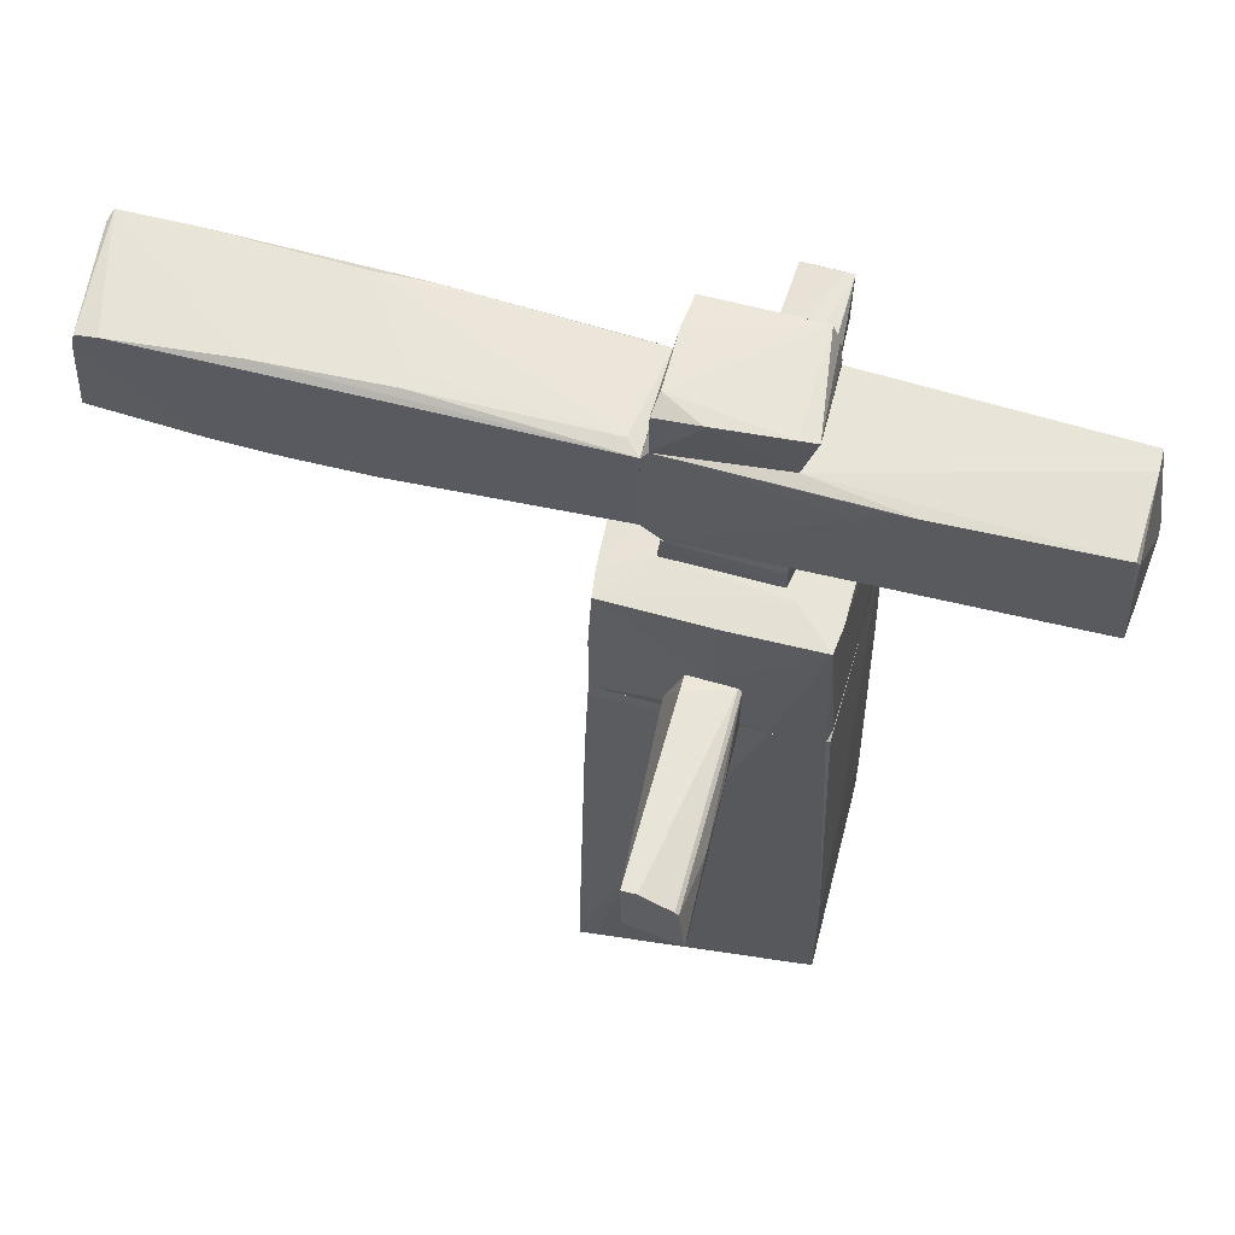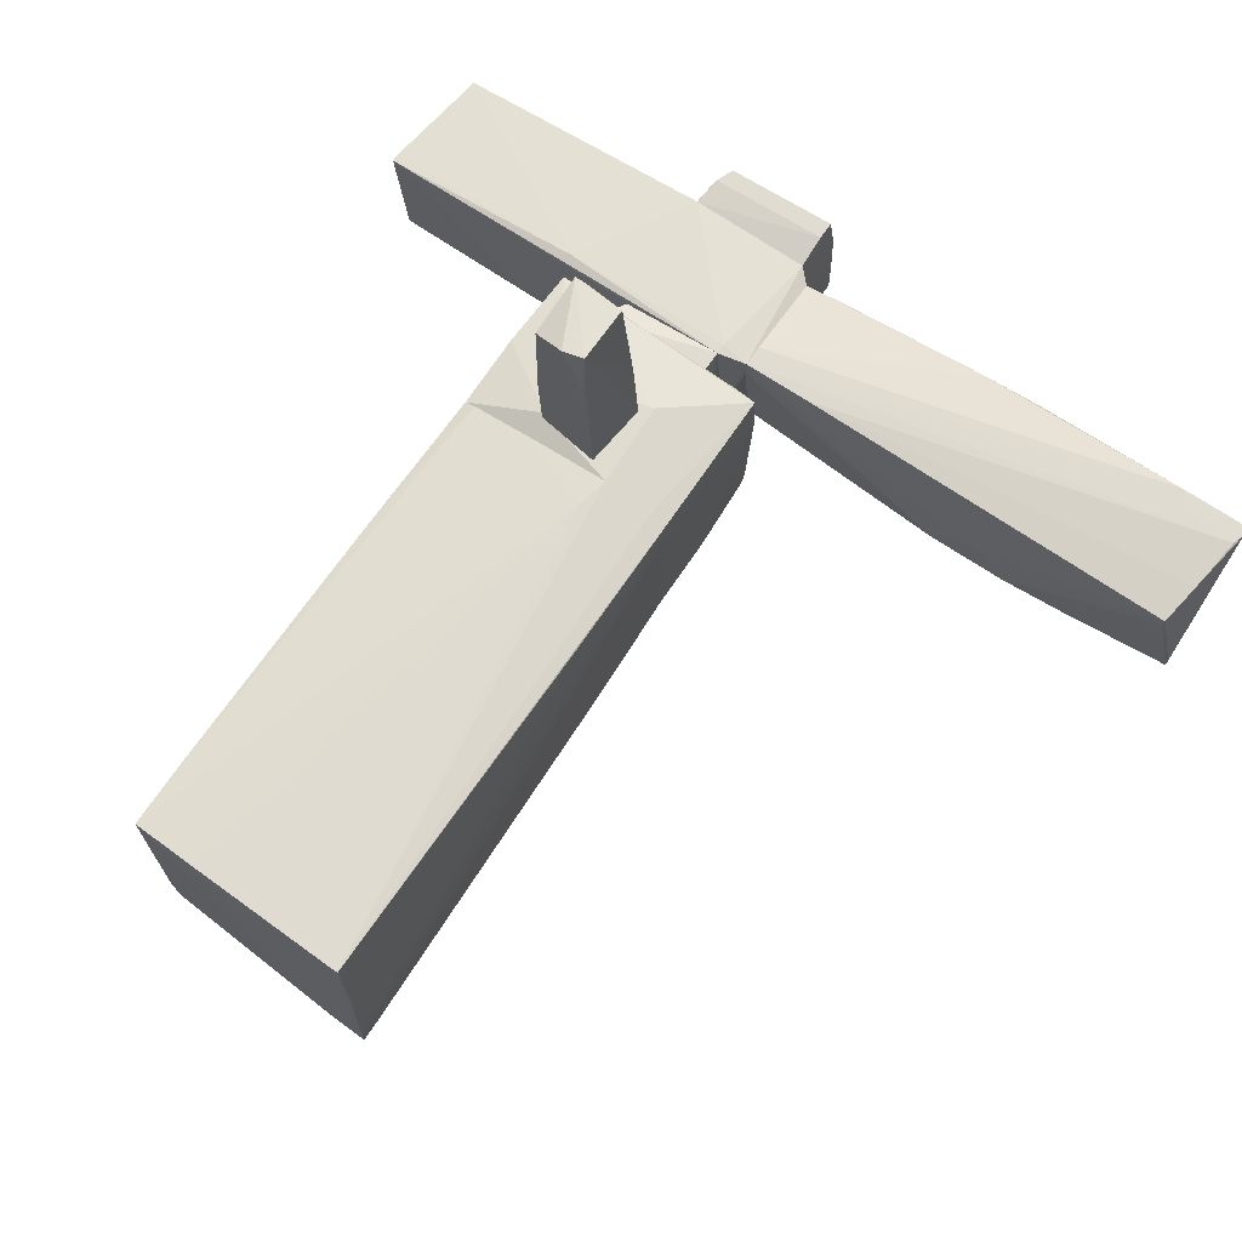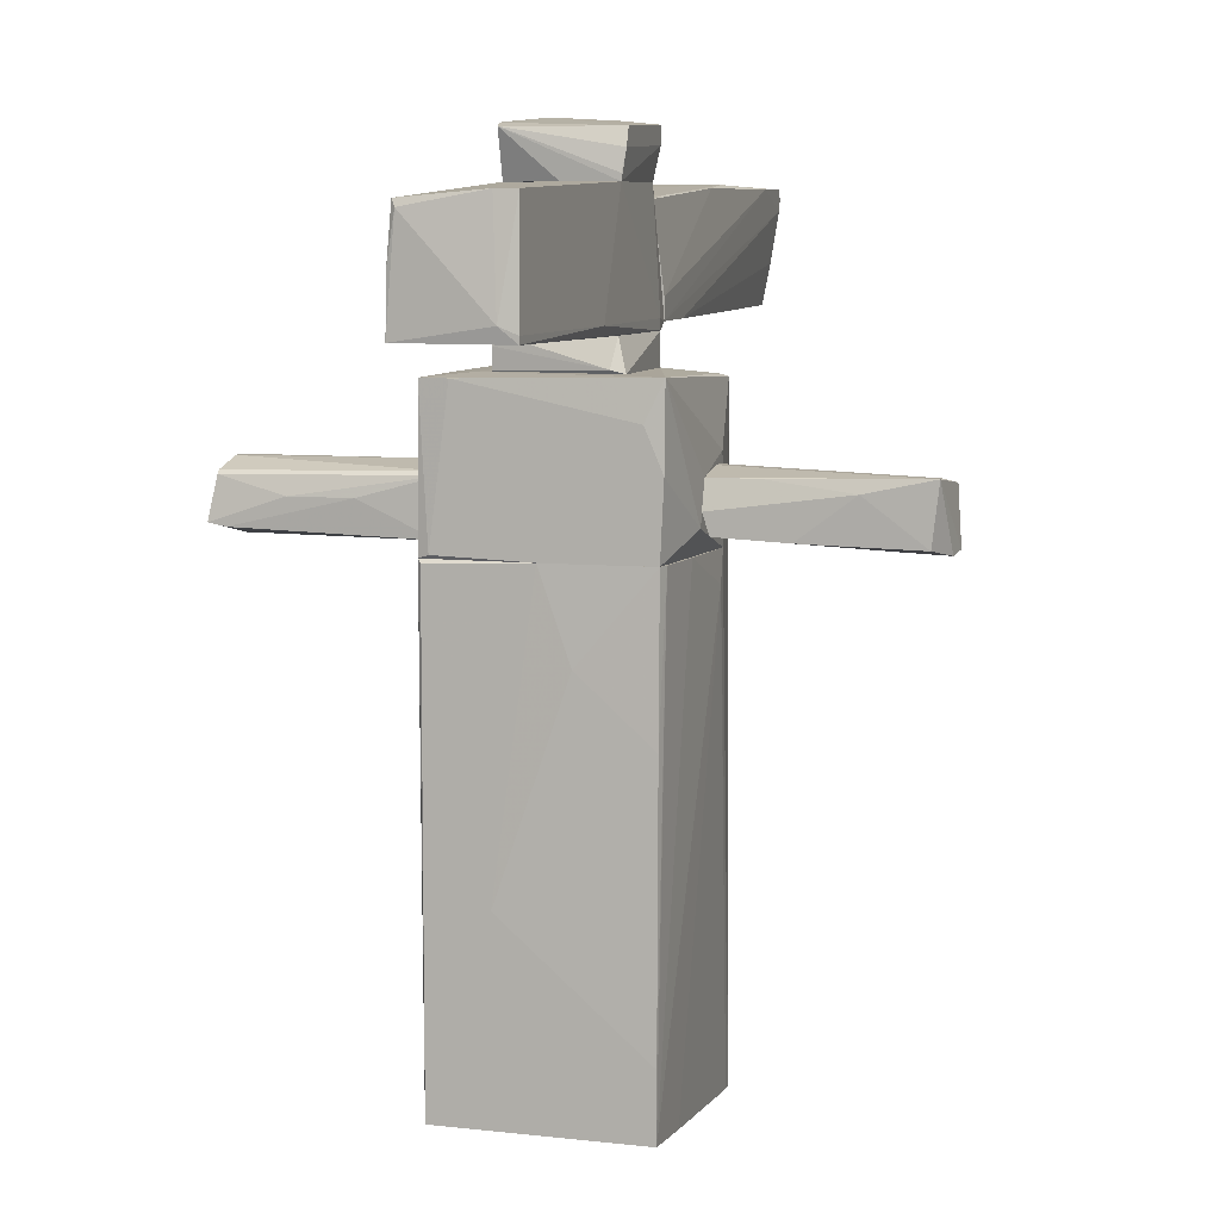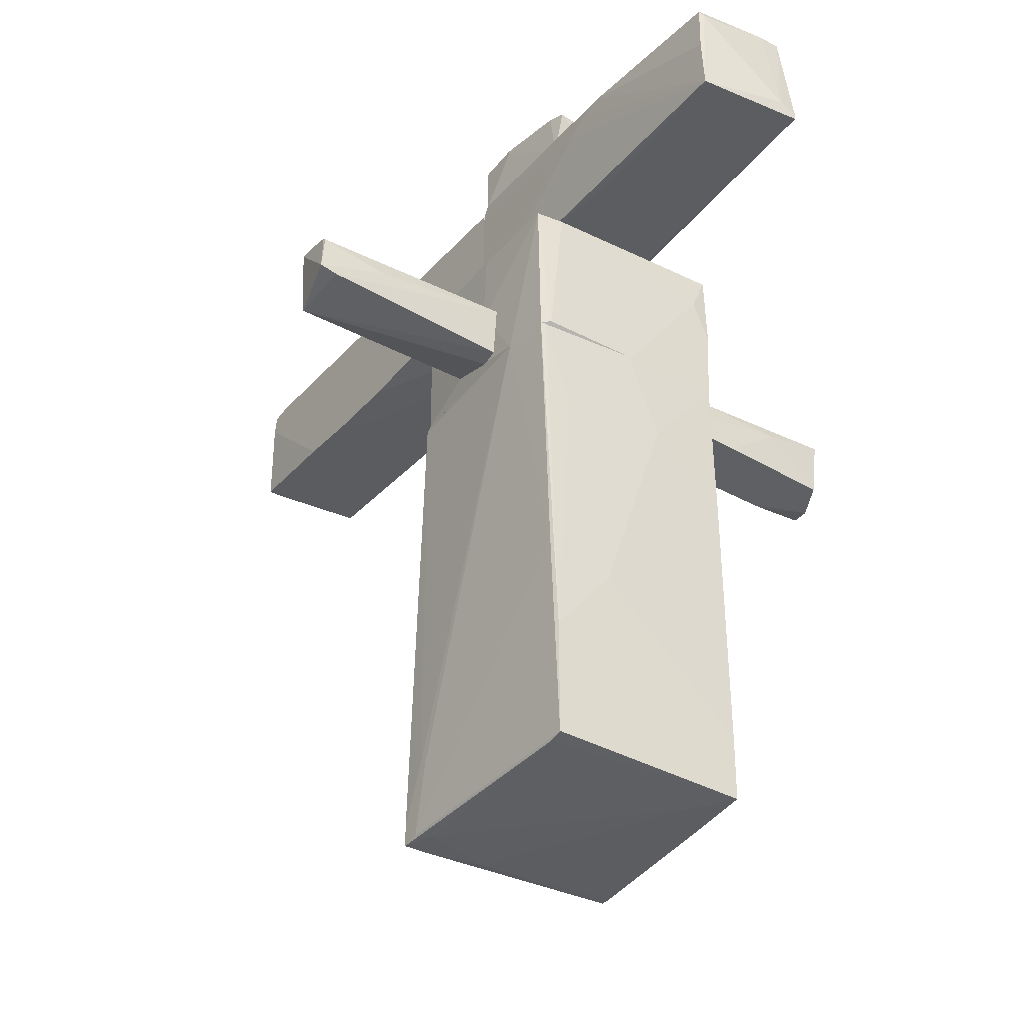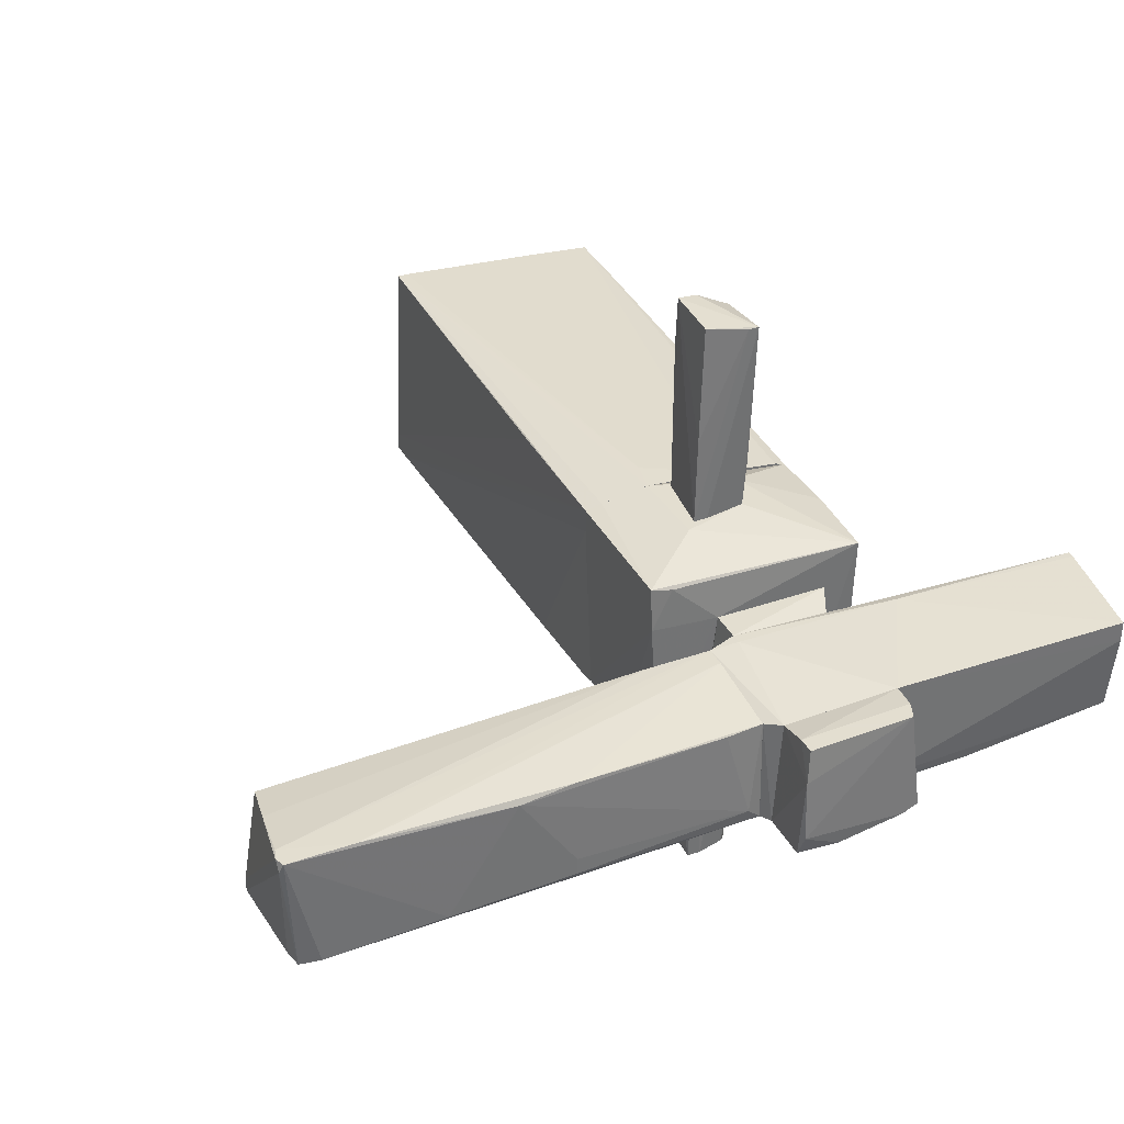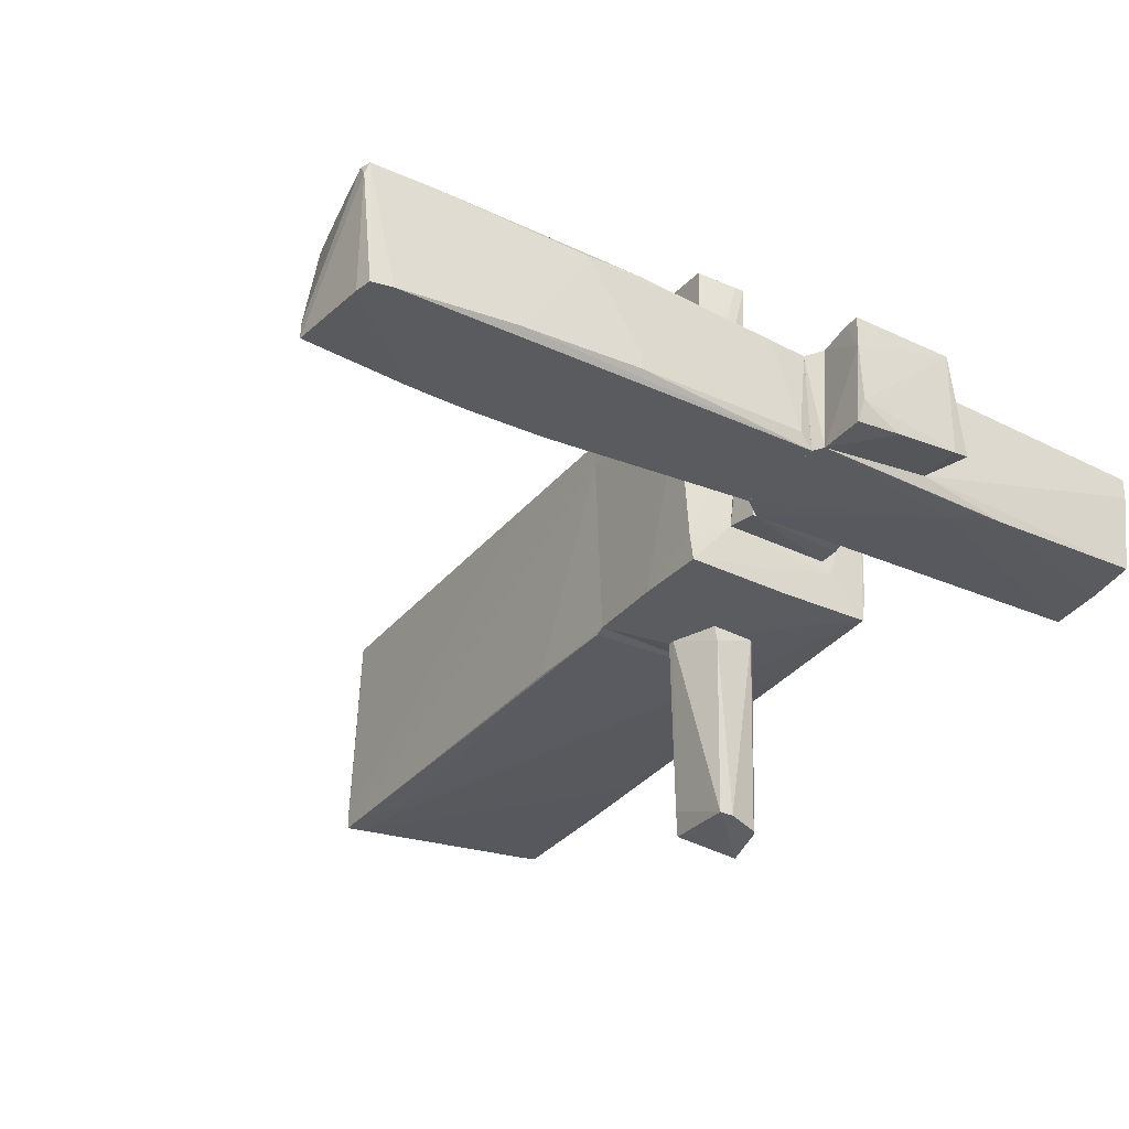
<metadata>
{"format":"obj","ext":"obj","renderer":"f3d","projection":"perspective","resolution":1024,"background":"white","views":[{"elev":60.5,"azim":-165.8,"up":"+Y"},{"elev":69.3,"azim":33.9,"up":"+Z"},{"elev":7.6,"azim":-75.0,"up":"+Y"},{"elev":-36.0,"azim":-125.0,"up":"+Y"},{"elev":35.9,"azim":155.2,"up":"+Z"},{"elev":-32.0,"azim":147.7,"up":"+Z"}]}
</metadata>
<code>
o convex_0
v -1.371 -0.8849 -0.7691
v 0.08128 0.007137 1.113
v 0.5435 0.007137 1.047
v 0.6756 -4.681 1.047
v 0.6425 -0.09223 -1.033
v -1.438 -4.549 -0.9673
v -1.438 -4.582 0.9475
v 0.7417 -4.715 -1.1
v -1.371 0.007137 0.9475
v -1.305 0.007137 -1.033
v 0.7086 0.007137 1.014
v -0.843 0.007137 -1.066
v -1.438 -2.766 -0.406
v 0.6425 0.007137 -1
v -0.711 0.007137 1.047
v 0.4443 -4.715 -1
v 0.01515 -0.2901 1.113
v -1.404 -0.8188 0.2539
v 0.6756 -1.017 -1.033
v 0.4443 -4.02 -1.1
v -1.338 -0.02614 -1
v 0.7086 -1.314 1.014
v -1.305 -4.582 -0.9673
v -1.107 -4.615 0.6833
v -1.438 -3.46 -0.9673
v 0.5766 -4.681 1.047
v -1.438 -3.955 0.9475
v 0.7086 0.007137 0.7822
v -1.272 0.007137 0.9804
v 0.7086 -4.681 0.188
v -0.843 -4.615 0.9804
v -1.371 0.007137 -0.04282
v 0.7417 -4.516 -1.1
v 0.7417 -4.715 -0.9341
v -1.371 -2.535 -1
v -1.404 -1.446 0.9475
v 0.6425 -4.715 -0.3399
v 0.5105 -3.954 -1.1
v 0.5766 -4.681 -1.1
f 35 20 39
f 3 2 4
f 2 3 9
f 9 3 10
f 3 4 11
f 10 3 11
f 10 11 12
f 6 7 13
f 12 11 14
f 5 12 14
f 2 9 15
f 4 2 17
f 2 15 17
f 15 7 17
f 5 14 19
f 11 4 22
f 7 6 23
f 8 16 23
f 23 16 24
f 7 23 24
f 13 1 25
f 6 13 25
f 21 10 25
f 1 21 25
f 4 17 26
f 13 7 27
f 18 13 27
f 14 11 28
f 19 14 28
f 7 15 29
f 15 9 29
f 27 7 29
f 22 4 30
f 17 7 31
f 7 24 31
f 26 17 31
f 24 26 31
f 9 10 32
f 1 13 32
f 18 9 32
f 13 18 32
f 10 21 32
f 21 1 32
f 5 19 33
f 8 20 33
f 28 11 33
f 19 28 33
f 16 8 34
f 11 22 34
f 30 4 34
f 22 30 34
f 8 33 34
f 33 11 34
f 10 12 35
f 12 20 35
f 6 25 35
f 25 10 35
f 9 18 36
f 18 27 36
f 29 9 36
f 27 29 36
f 24 16 37
f 4 26 37
f 26 24 37
f 16 34 37
f 34 4 37
f 12 5 38
f 20 12 38
f 5 33 38
f 33 20 38
f 20 8 39
f 23 6 39
f 8 23 39
f 6 35 39
o convex_1
v -0.909 3.012 0.5183
v -0.1169 3.408 -0.5713
v -0.1169 3.441 -0.5713
v 0.2132 3.243 0.5514
v 0.2793 2.946 -0.5713
v -0.9421 3.375 -0.4722
v -0.81 3.375 0.5514
v -0.81 2.946 -0.4722
v 0.2132 2.946 0.4853
v 0.2462 3.474 -0.3731
v 0.2132 3.408 0.5514
v -0.909 2.946 0.5183
v 0.2793 3.408 -0.5713
v -0.777 3.408 -0.5052
v 0.2462 3.441 0.2211
v -0.909 2.946 0.02301
v -0.876 3.21 0.5514
f 51 43 56
f 41 42 44
f 41 44 47
f 47 44 48
f 46 43 50
f 40 45 51
f 48 43 51
f 47 48 51
f 44 42 52
f 42 49 52
f 42 41 53
f 45 46 53
f 41 47 53
f 47 45 53
f 49 42 53
f 46 49 53
f 43 48 54
f 48 44 54
f 49 46 54
f 46 50 54
f 50 43 54
f 44 52 54
f 52 49 54
f 45 47 55
f 51 45 55
f 47 51 55
f 45 40 56
f 43 46 56
f 46 45 56
f 40 51 56
o convex_2
v 0.08121 1.757 0.5844
v -1.537 2.781 -0.6043
v -1.537 2.88 -0.6043
v -3.452 1.856 0.4522
v -0.9093 2.946 0.5183
v 0.147 1.757 -0.5713
v -3.352 1.79 -0.5713
v -3.319 2.88 0.4192
v 0.2793 2.946 -0.5713
v -3.286 2.814 -0.5382
v 0.3451 2.814 0.4522
v 0.3451 1.823 0.3861
v 0.3451 1.922 -0.5713
v -3.452 1.79 0.4522
v 0.2132 2.946 0.4853
v -0.8101 2.946 -0.472
v -1.537 1.856 0.5512
v -1.966 1.757 -0.5052
v 0.3451 2.847 -0.5713
v 0.3451 1.823 0.5513
v -3.319 2.748 -0.5052
v -3.319 2.88 0.2211
v -3.319 2.319 -0.5713
v -3.452 1.922 0.2871
v -0.8436 1.757 0.5183
v -1.272 2.682 -0.6043
v 0.08121 1.856 0.5844
v -1.735 2.88 -0.6042
f 79 66 84
f 68 62 69
f 67 68 69
f 65 61 71
f 67 65 71
f 61 65 72
f 64 60 73
f 61 64 73
f 70 57 73
f 60 70 73
f 62 57 74
f 63 62 74
f 70 63 74
f 65 67 75
f 67 69 75
f 57 62 76
f 68 67 76
f 62 68 76
f 67 71 76
f 66 77 78
f 64 61 78
f 61 72 78
f 72 66 78
f 63 77 79
f 77 66 79
f 60 64 80
f 70 60 80
f 63 70 80
f 77 63 80
f 78 77 80
f 64 78 80
f 57 70 81
f 74 57 81
f 70 74 81
f 58 59 82
f 62 63 82
f 63 58 82
f 59 65 82
f 69 62 82
f 65 75 82
f 75 69 82
f 71 61 83
f 73 57 83
f 61 73 83
f 57 76 83
f 76 71 83
f 59 58 84
f 58 63 84
f 65 59 84
f 72 65 84
f 66 72 84
f 63 79 84
o convex_3
v 4.605 1.823 0.3531
v 2.161 2.946 -0.307
v 2.161 2.946 -0.4721
v 0.3455 1.823 0.5514
v 4.737 2.913 0.5843
v 4.77 1.889 -0.5381
v 0.3455 1.922 -0.5713
v 0.3455 2.814 0.4522
v 4.671 2.88 -0.5712
v 0.3455 2.847 -0.5713
v 2.393 1.79 -0.5712
v 4.605 1.823 0.4522
v 2.162 2.913 0.5182
v 4.737 2.715 0.5843
v 3.35 2.946 -0.5051
v 2.69 2.946 0.4852
v 0.478 2.88 -0.4392
v 3.152 1.79 -0.5712
v 0.3455 2.021 0.5514
v 0.9731 1.823 0.5514
v 4.77 2.814 0.5843
v 2.756 1.79 -0.274
v 4.11 2.913 0.5843
v 4.473 2.913 -0.5712
v 0.3455 1.823 0.3861
v 4.704 2.715 -0.5712
v 4.671 2.219 0.5182
v 0.7089 2.847 0.4522
v 3.746 1.823 -0.5712
v 4.77 1.889 -0.406
v 4.77 2.88 0.4852
f 90 110 115
f 91 88 92
f 91 92 94
f 85 90 96
f 87 86 99
f 94 87 99
f 99 86 100
f 89 99 100
f 86 87 101
f 87 94 101
f 94 92 101
f 100 86 101
f 95 91 102
f 85 96 102
f 92 88 103
f 97 92 103
f 98 88 104
f 89 98 105
f 88 95 106
f 95 102 106
f 102 96 106
f 104 88 106
f 96 104 106
f 88 98 107
f 98 89 107
f 89 100 107
f 100 97 107
f 103 88 107
f 97 103 107
f 89 93 108
f 93 94 108
f 99 89 108
f 94 99 108
f 88 91 109
f 95 88 109
f 91 95 109
f 91 94 110
f 94 93 110
f 98 104 111
f 104 96 111
f 105 98 111
f 92 97 112
f 97 100 112
f 101 92 112
f 100 101 112
f 90 85 113
f 85 102 113
f 102 91 113
f 91 110 113
f 110 90 113
f 96 90 114
f 90 105 114
f 111 96 114
f 105 111 114
f 93 89 115
f 89 105 115
f 105 90 115
f 110 93 115
o convex_4
v -0.612 0.6345 1.575
v -0.1829 0.04016 2.599
v -0.1499 0.04016 2.599
v -0.546 0.6675 2.995
v -0.0508 0.7005 1.113
v -0.678 0.1723 1.179
v -0.645 0.1062 2.929
v -0.1499 0.6014 3.061
v -0.1169 0.1062 1.113
v -0.1499 0.07319 3.094
v -0.645 0.6675 2.995
v -0.5789 0.6345 1.113
v -0.678 0.3703 1.113
v -0.678 0.5354 2.367
v -0.348 0.04016 3.061
v -0.08383 0.6675 1.938
v -0.1829 0.7005 1.113
v -0.678 0.1393 1.839
f 130 122 133
f 118 117 124
f 118 124 125
f 124 120 125
f 119 120 126
f 123 119 126
f 125 123 126
f 120 124 127
f 116 126 127
f 124 121 128
f 116 127 128
f 127 124 128
f 126 116 129
f 122 126 129
f 128 121 129
f 116 128 129
f 117 118 130
f 118 125 130
f 126 122 130
f 125 126 130
f 120 119 131
f 119 123 131
f 123 125 131
f 125 120 131
f 126 120 132
f 120 127 132
f 127 126 132
f 124 117 133
f 121 124 133
f 129 121 133
f 122 129 133
f 117 130 133
o convex_5
v -1.372 0.007208 -0.009677
v 0.7087 1.361 1.014
v 0.7087 0.7336 1.014
v 0.6425 0.7336 -1
v -1.272 1.427 -1.034
v -1.338 1.46 0.9804
v 0.5434 0.007208 1.046
v 0.6425 0.007208 -1
v 0.6095 1.427 -1
v -1.305 0.007208 -1.033
v -1.372 0.007208 0.9474
v -0.711 0.2384 1.112
v 0.01496 0.1723 -1.066
v 0.08134 1.46 0.5841
v 0.7087 0.007208 0.7823
v 0.04815 0.7997 1.113
v -0.9091 1.46 -0.6703
v 0.7087 1.394 0.5841
v -1.372 1.097 0.8154
v -1.305 1.427 -0.7692
v 0.08134 0.007208 1.112
v -0.3809 0.6674 -1.066
v -0.8431 0.007208 -1.066
v -1.338 0.04034 -0.9341
v 0.2133 1.46 -0.538
v -0.579 0.6344 1.112
v 0.6425 1.427 -0.7362
v 0.7087 0.007208 1.013
v -1.372 0.7004 0.9802
v -0.3809 1.427 -1.034
v 0.5106 1.394 0.9802
f 151 147 164
f 136 135 140
f 140 134 141
f 141 134 143
f 134 140 144
f 137 141 146
f 142 137 146
f 135 136 148
f 140 141 148
f 135 139 149
f 140 135 149
f 138 139 150
f 139 147 150
f 141 137 151
f 135 148 151
f 148 141 151
f 134 144 152
f 139 138 153
f 152 139 153
f 144 140 154
f 145 144 154
f 140 149 154
f 149 145 154
f 142 146 155
f 155 146 156
f 143 138 156
f 141 143 156
f 146 141 156
f 138 155 156
f 143 134 157
f 138 143 157
f 134 152 157
f 153 138 157
f 152 153 157
f 142 150 158
f 150 147 158
f 139 145 159
f 149 139 159
f 145 149 159
f 137 142 160
f 151 137 160
f 147 151 160
f 142 158 160
f 158 147 160
f 136 140 161
f 148 136 161
f 140 148 161
f 144 145 162
f 145 139 162
f 139 152 162
f 152 144 162
f 138 150 163
f 150 142 163
f 155 138 163
f 142 155 163
f 139 135 164
f 147 139 164
f 135 151 164
o convex_6
v 0.1802 1.493 -0.175
v -0.8101 1.46 -0.5712
v -0.8101 1.658 -0.5712
v -1.008 1.46 0.5843
v 0.08118 1.757 0.5843
v 0.1802 1.757 -0.5712
v -0.8761 1.757 0.4852
v 0.08118 1.46 0.5843
v 0.2133 1.46 -0.5381
v -0.8101 1.757 -0.5381
v -1.008 1.493 0.4522
f 174 167 175
f 166 167 170
f 169 165 170
f 168 169 171
f 169 170 171
f 168 166 172
f 165 169 172
f 169 168 172
f 166 170 173
f 170 165 173
f 172 166 173
f 165 172 173
f 170 167 174
f 171 170 174
f 171 174 175
f 167 166 175
f 166 168 175
f 168 171 175
o convex_7
v -0.6451 0.4033 -2.387
v 0.0153 0.2383 -1.067
v 0.0153 0.1723 -1.067
v -0.1168 0.7005 -2.982
v -0.1168 0.04016 -2.948
v -0.579 0.6345 -1.067
v -0.612 0.07319 -1.1
v -0.6451 0.1723 -3.081
v -0.1498 0.7005 -1.232
v -0.546 0.6014 -3.014
v -0.4139 0.07319 -1.067
v -0.2489 0.7005 -2.982
v -0.612 0.6014 -1.067
v -0.1498 0.6675 -1.067
v -0.6451 0.1393 -2.916
v -0.0838 0.07319 -2.717
v -0.6451 0.4033 -1.793
v -0.579 0.5684 -3.014
f 188 185 193
f 178 177 181
f 179 180 183
f 177 179 184
f 179 183 185
f 180 178 186
f 178 181 186
f 182 180 186
f 184 179 187
f 181 184 187
f 185 181 187
f 179 185 187
f 181 185 188
f 186 181 188
f 182 186 188
f 181 177 189
f 177 184 189
f 184 181 189
f 180 182 190
f 176 183 190
f 183 180 190
f 177 178 191
f 179 177 191
f 180 179 191
f 178 180 191
f 188 176 192
f 182 188 192
f 176 190 192
f 190 182 192
f 183 176 193
f 185 183 193
f 176 188 193

</code>
